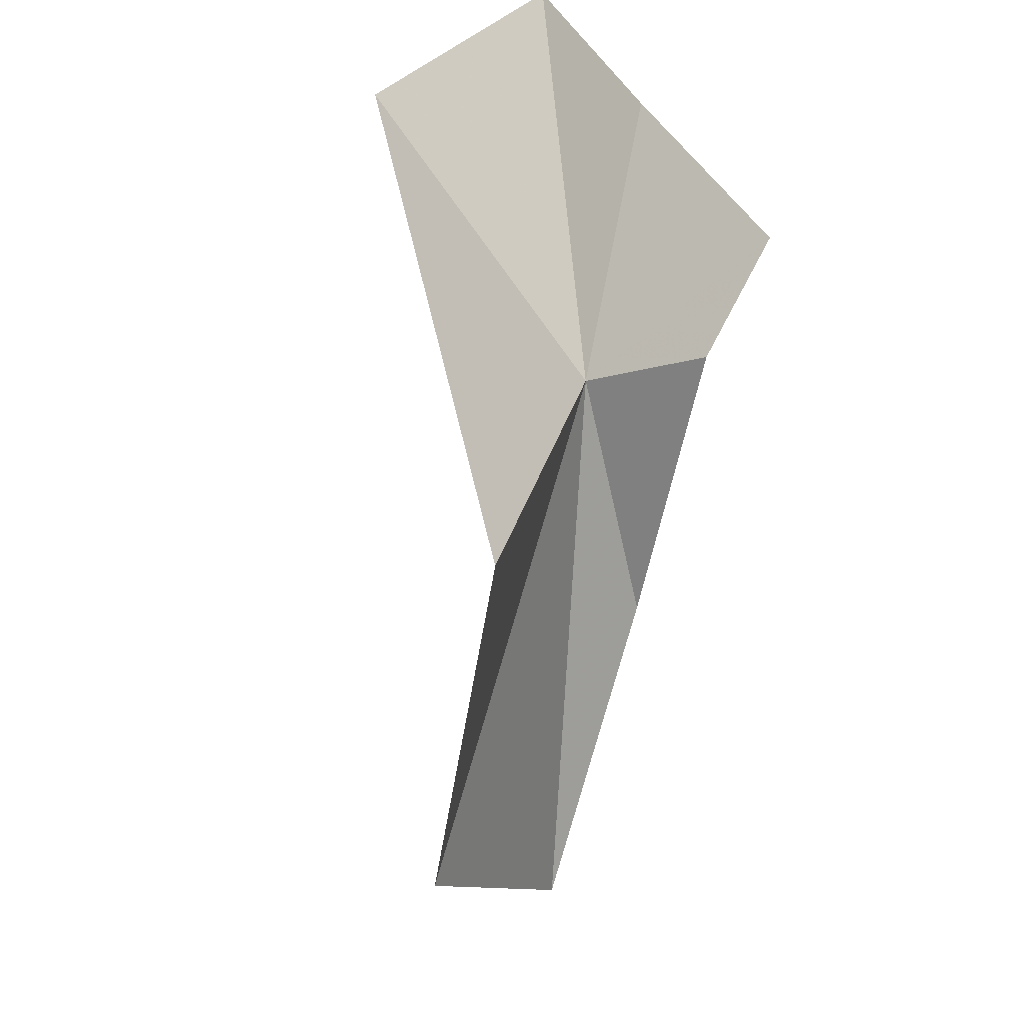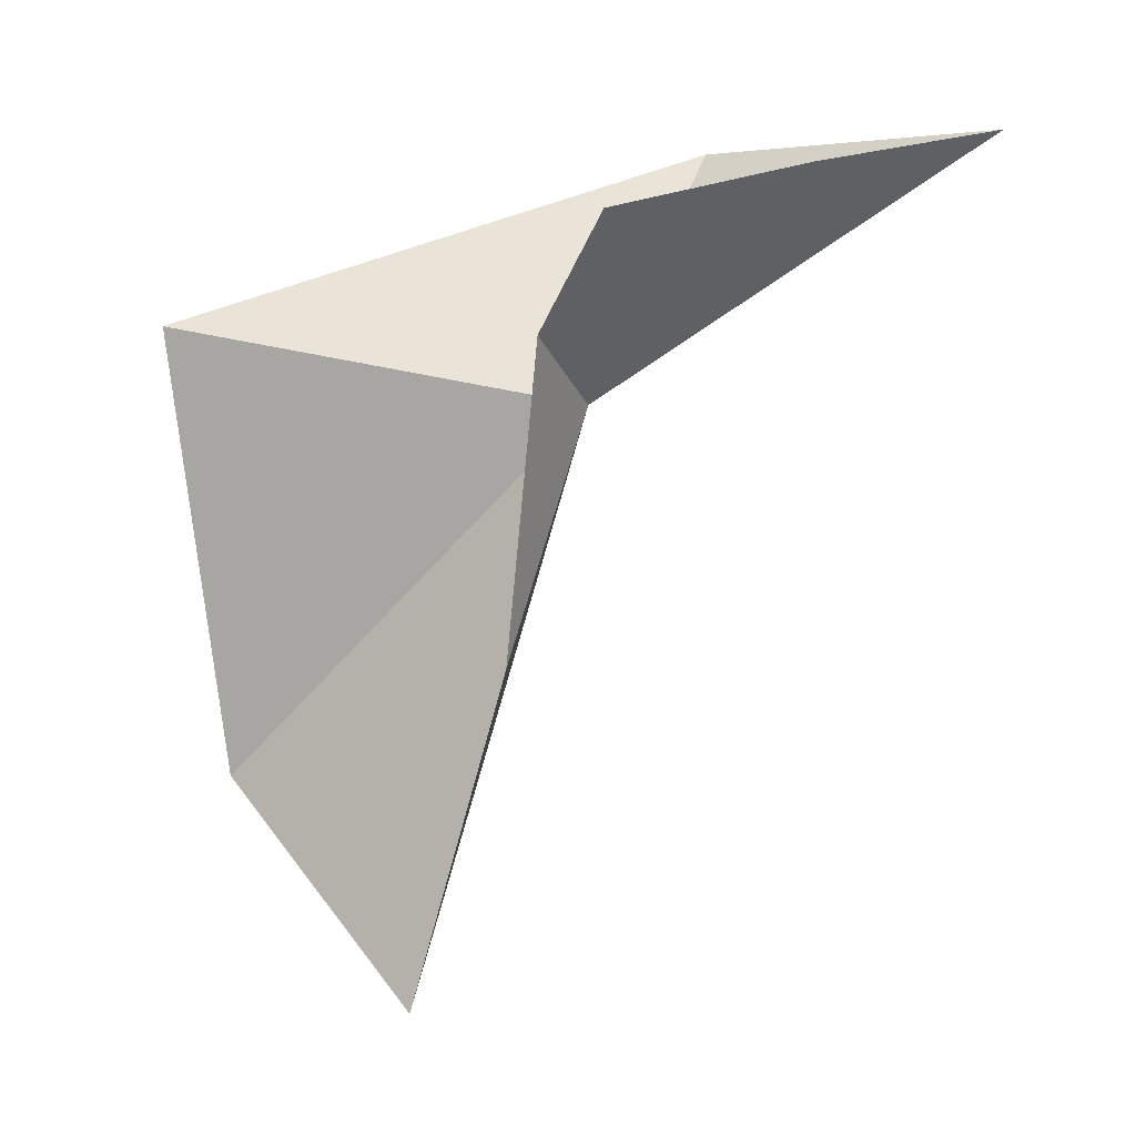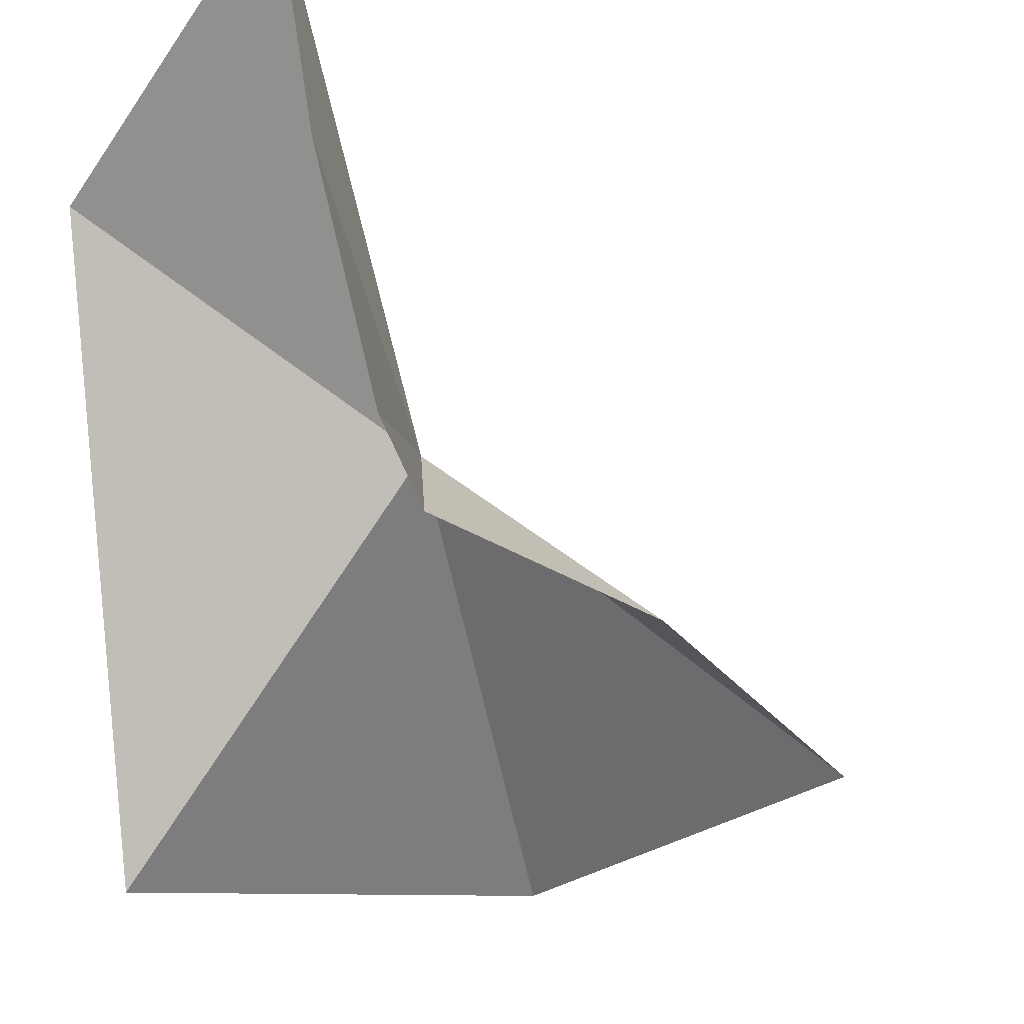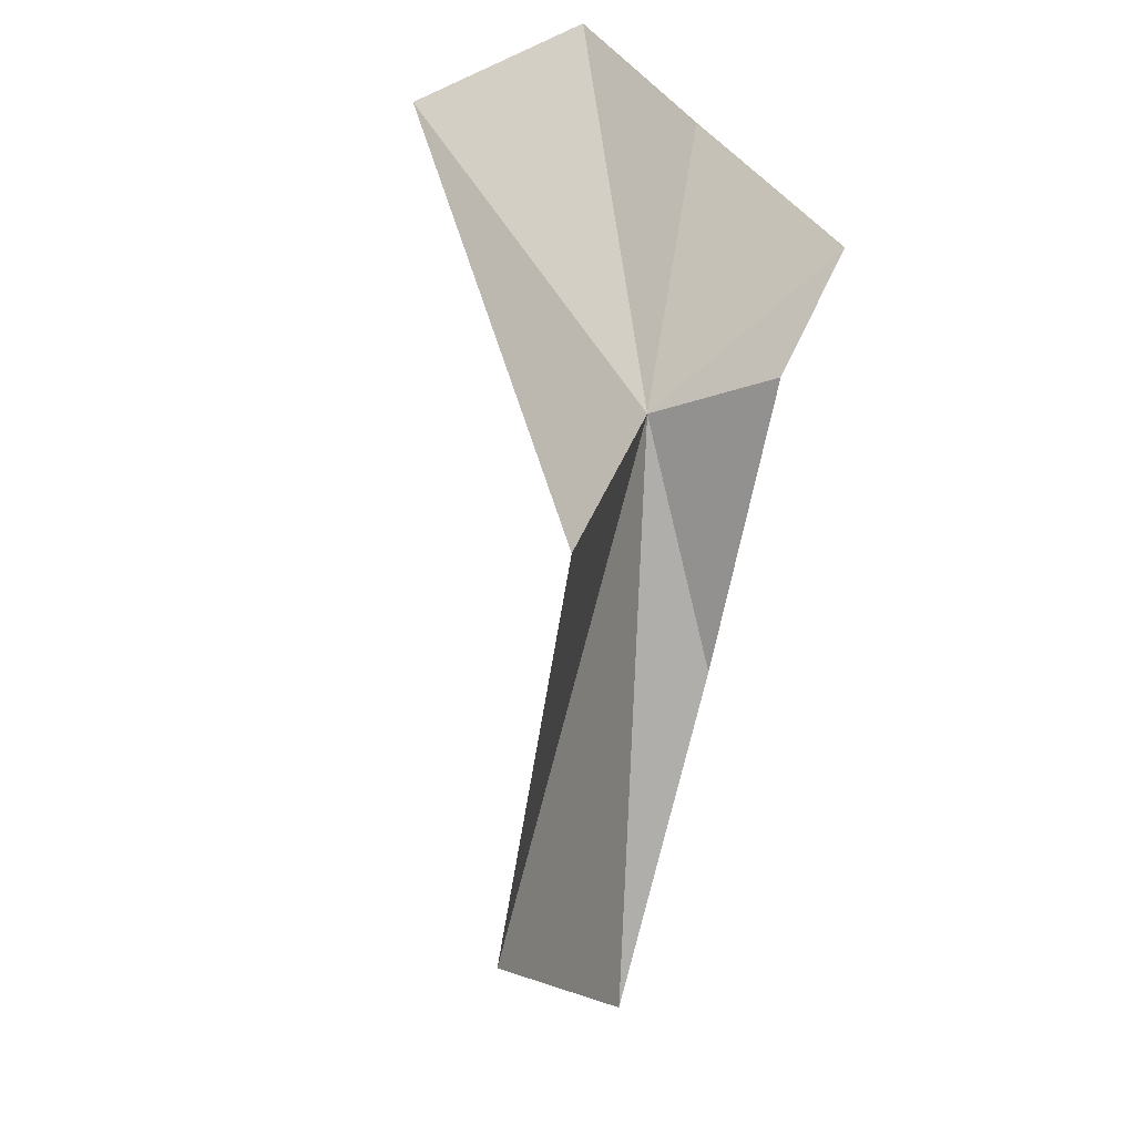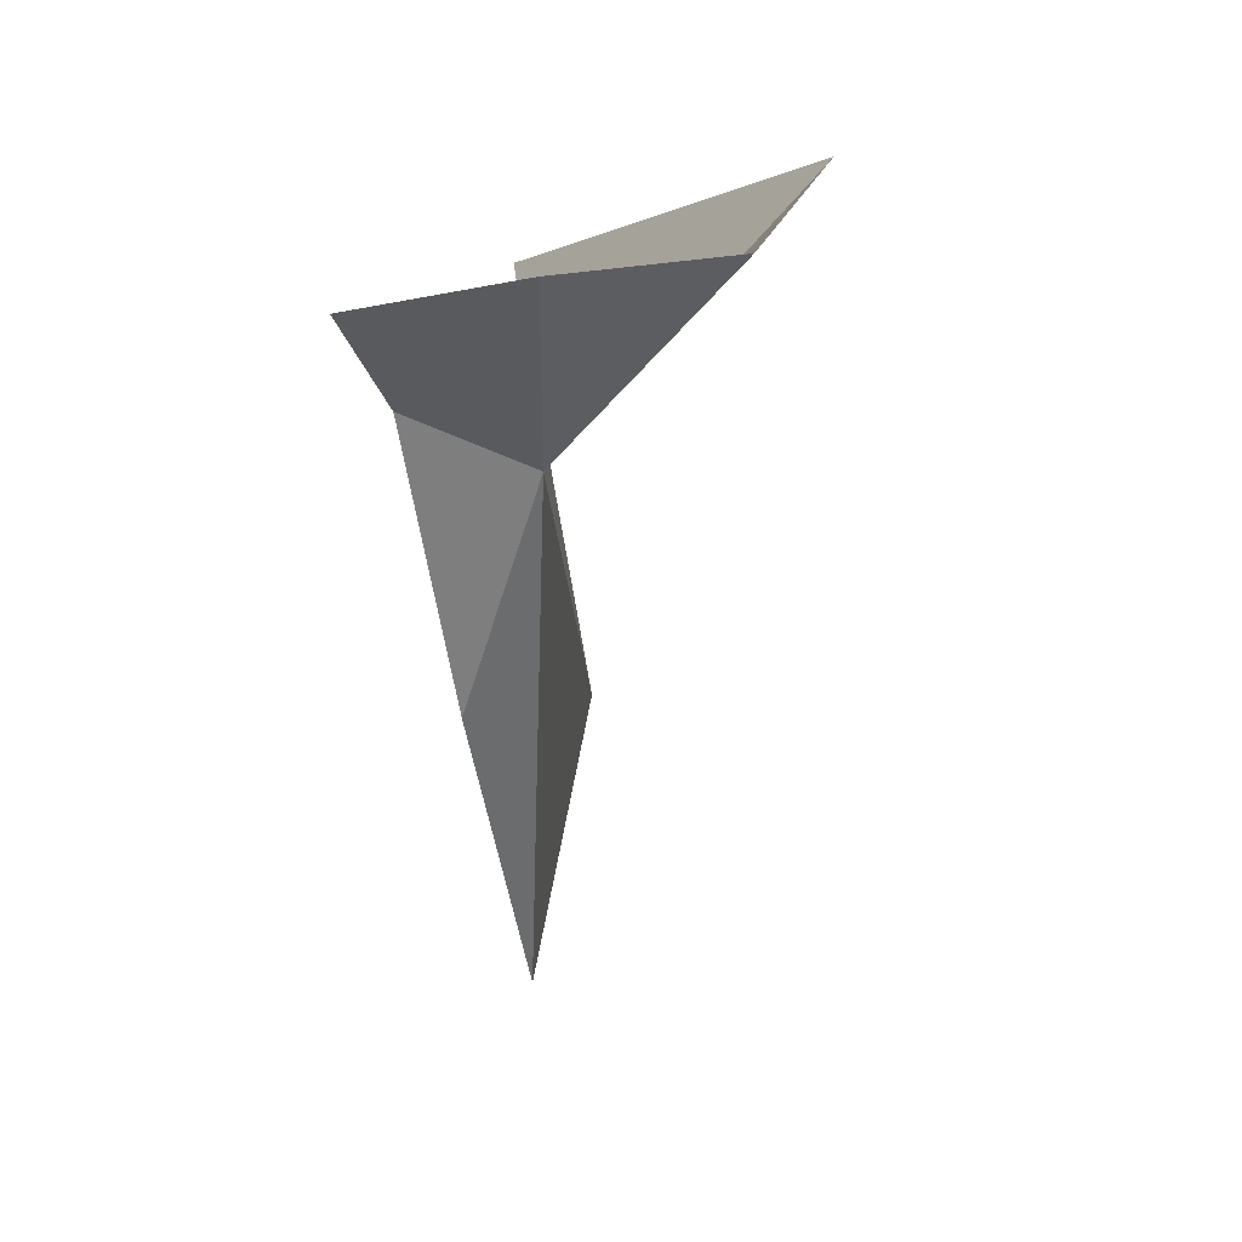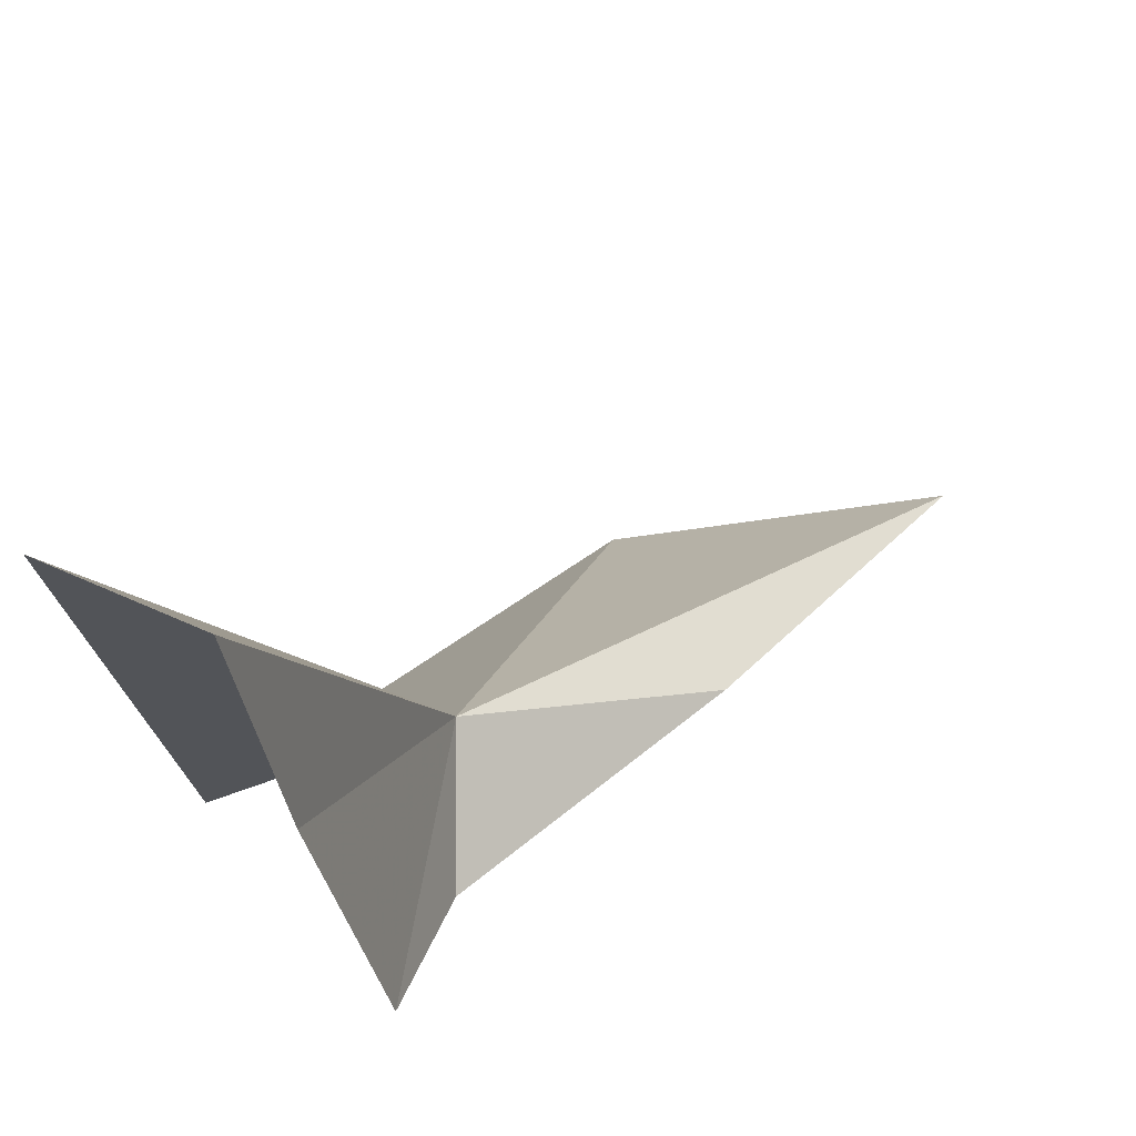
<metadata>
{"format":"obj","ext":"obj","renderer":"f3d","projection":"perspective","resolution":1024,"background":"white","views":[{"elev":36.4,"azim":148.4,"up":"+Y"},{"elev":-0.7,"azim":-117.3,"up":"+Y"},{"elev":-24.5,"azim":-126.5,"up":"+Z"},{"elev":29.4,"azim":145.9,"up":"+Y"},{"elev":19.7,"azim":-49.0,"up":"+Y"},{"elev":42.2,"azim":-122.6,"up":"+Z"}]}
</metadata>
<code>
v 1992 81.29 57.84
v 2002 84.08 47.8
v 2002 69.86 50.33
v 1996 63 53.7
v 1992 73.49 54.94
v 1989 82.96 54.84
v 1987 86.2 55.49
v 1996 89.96 64.28
v 1987 88.1 62.49
v 1987 89.58 69.09
f 1 2 3
f 1 3 4
f 1 4 5
f 1 6 7
f 1 5 6
f 1 8 2
f 1 7 9
f 1 10 8
f 1 9 10

</code>
